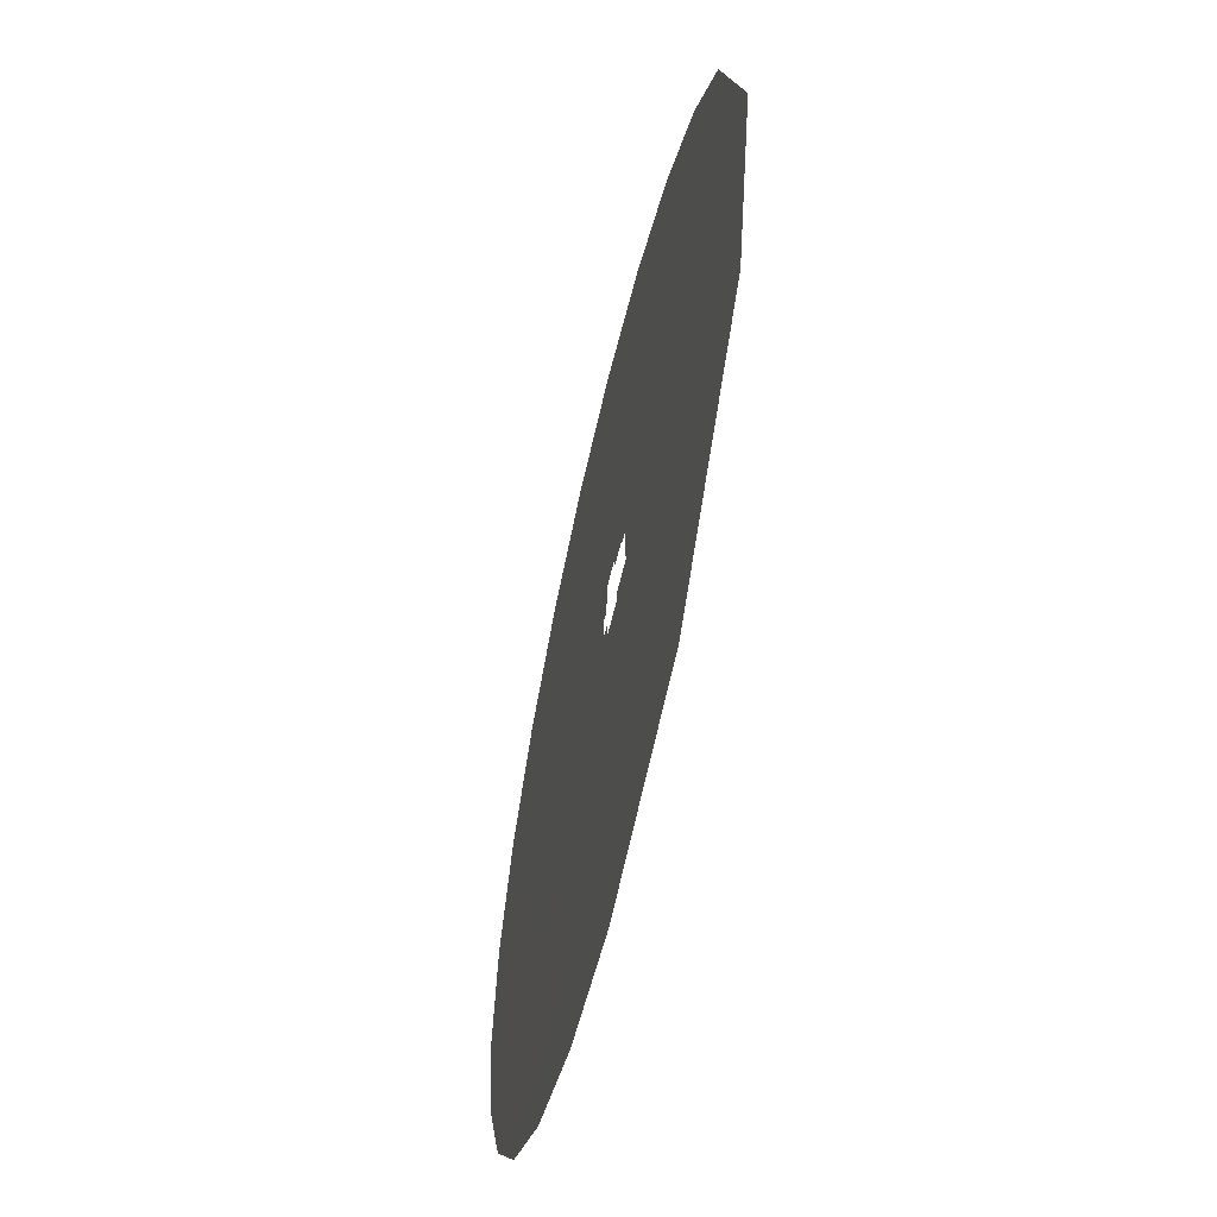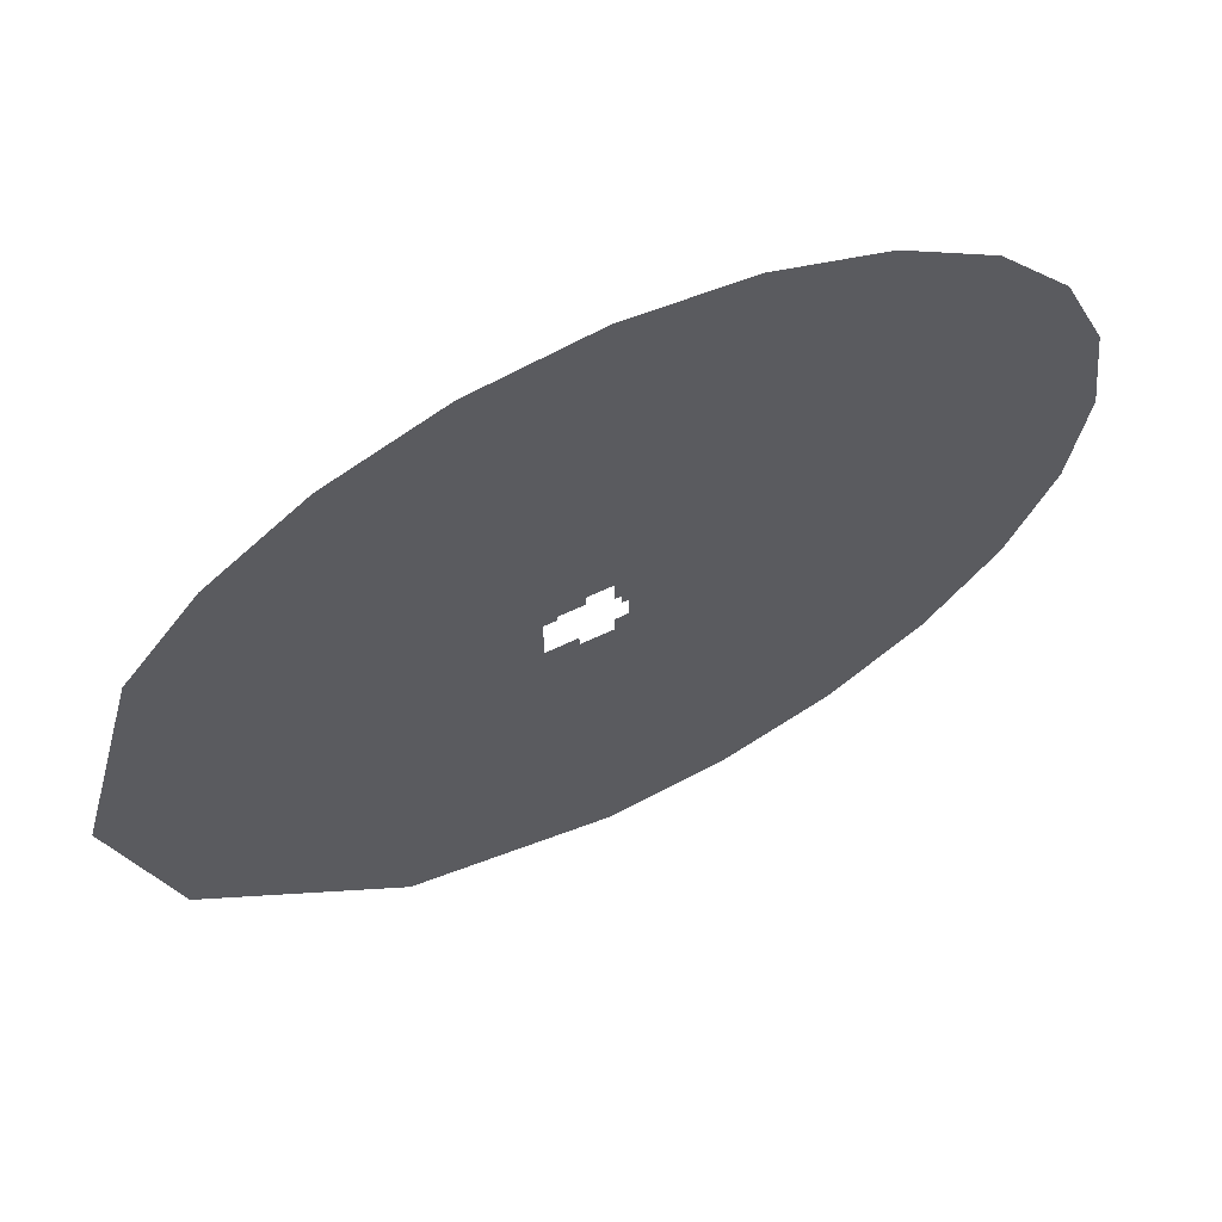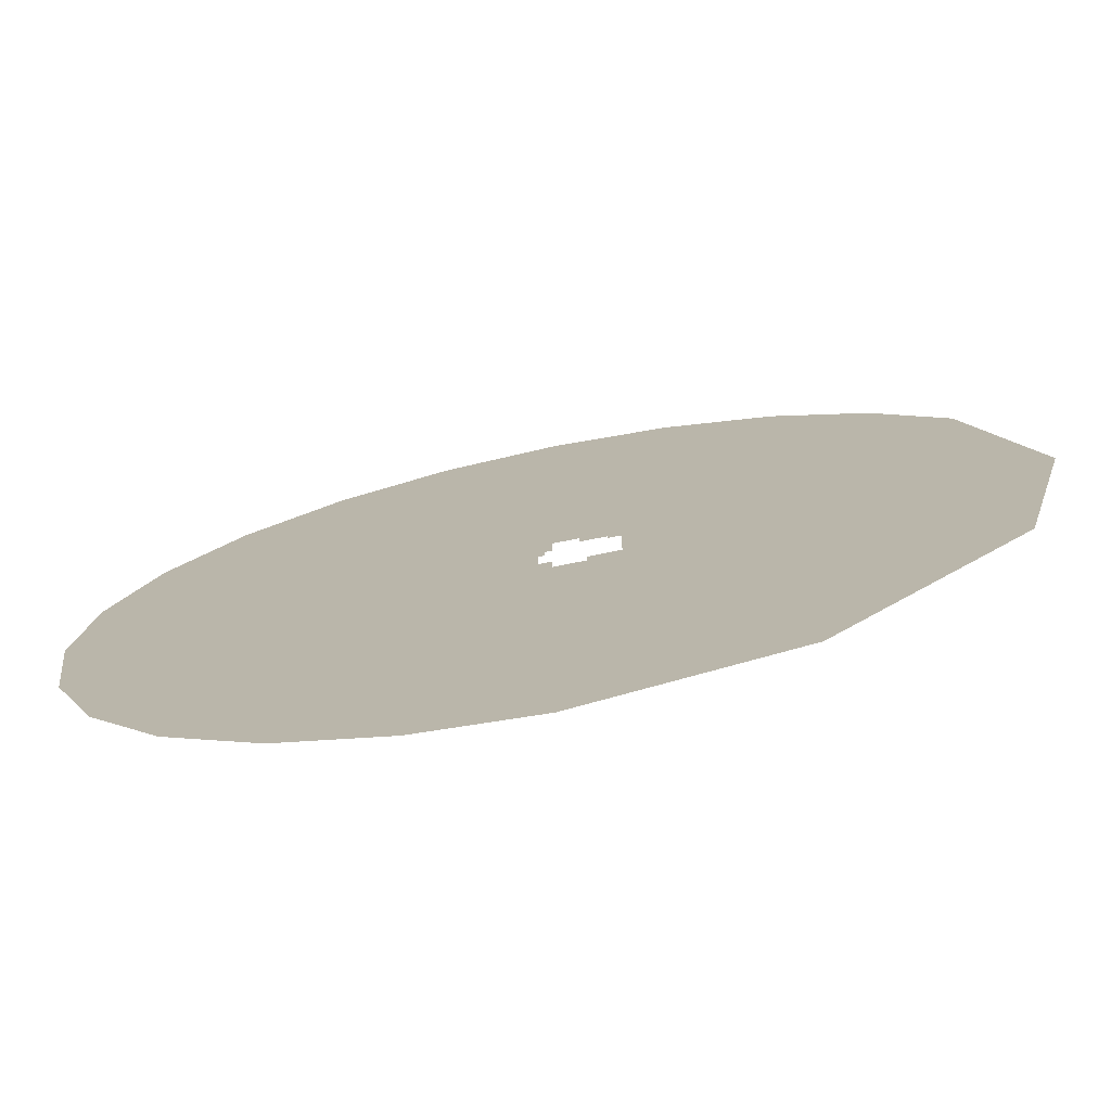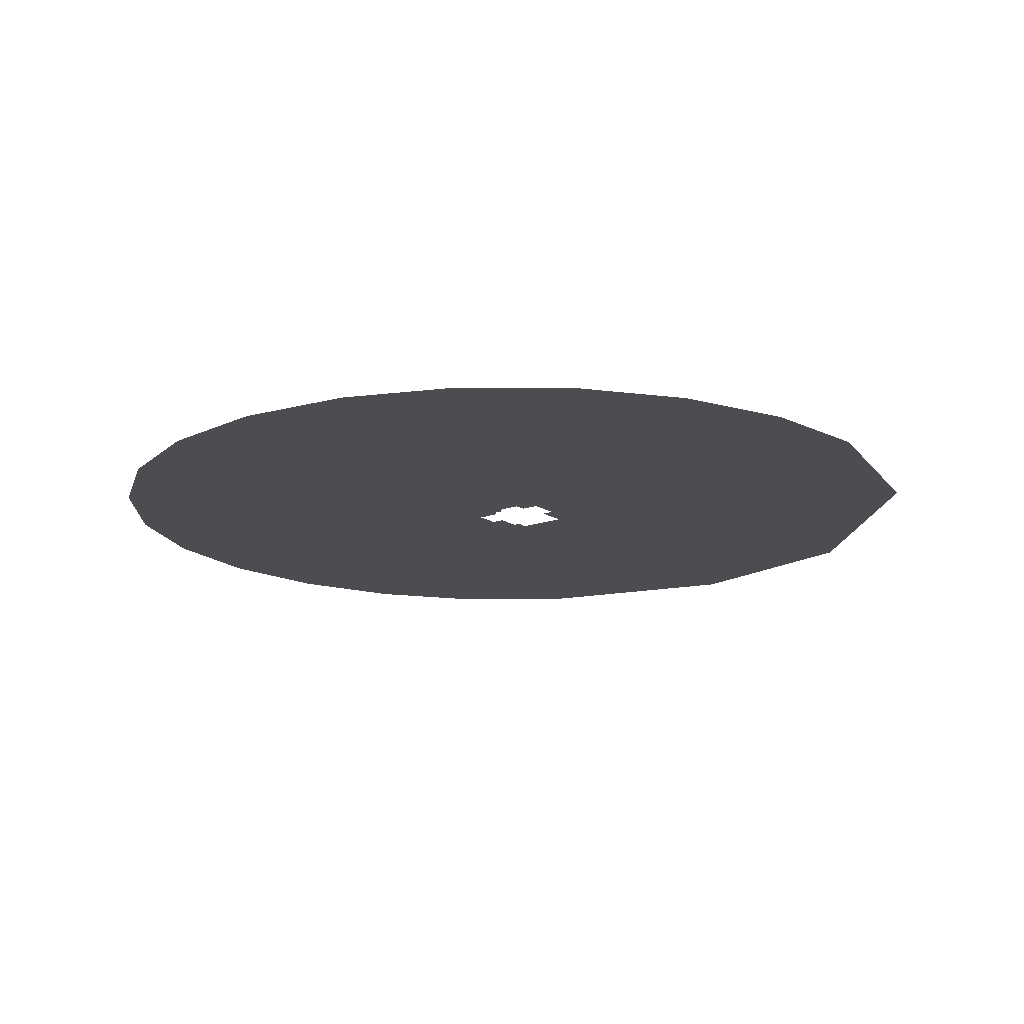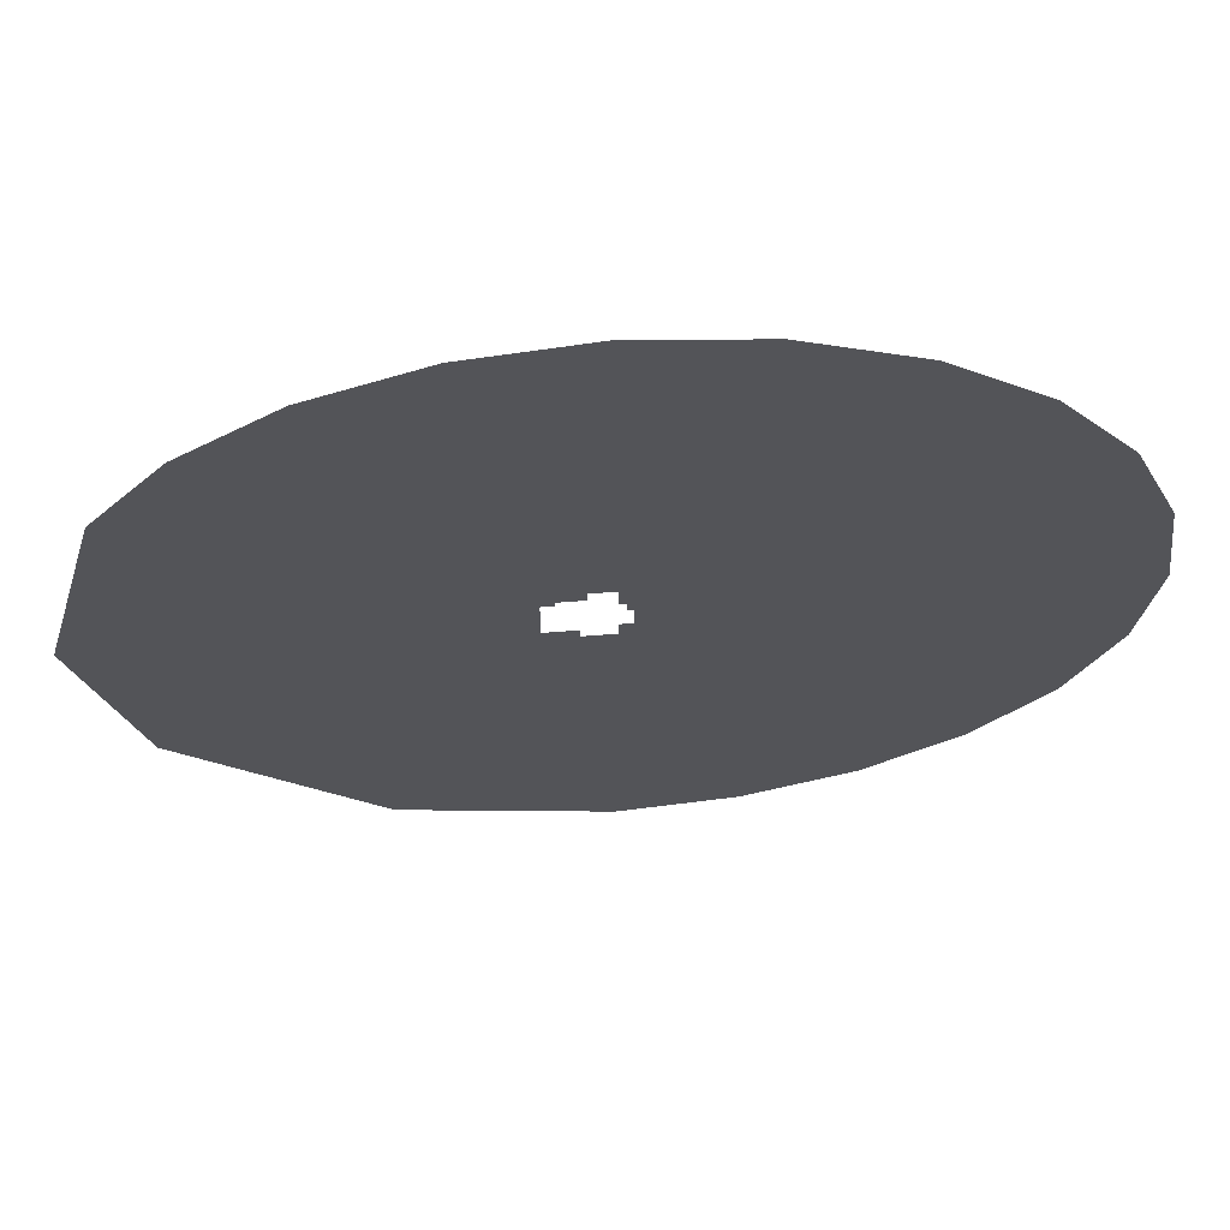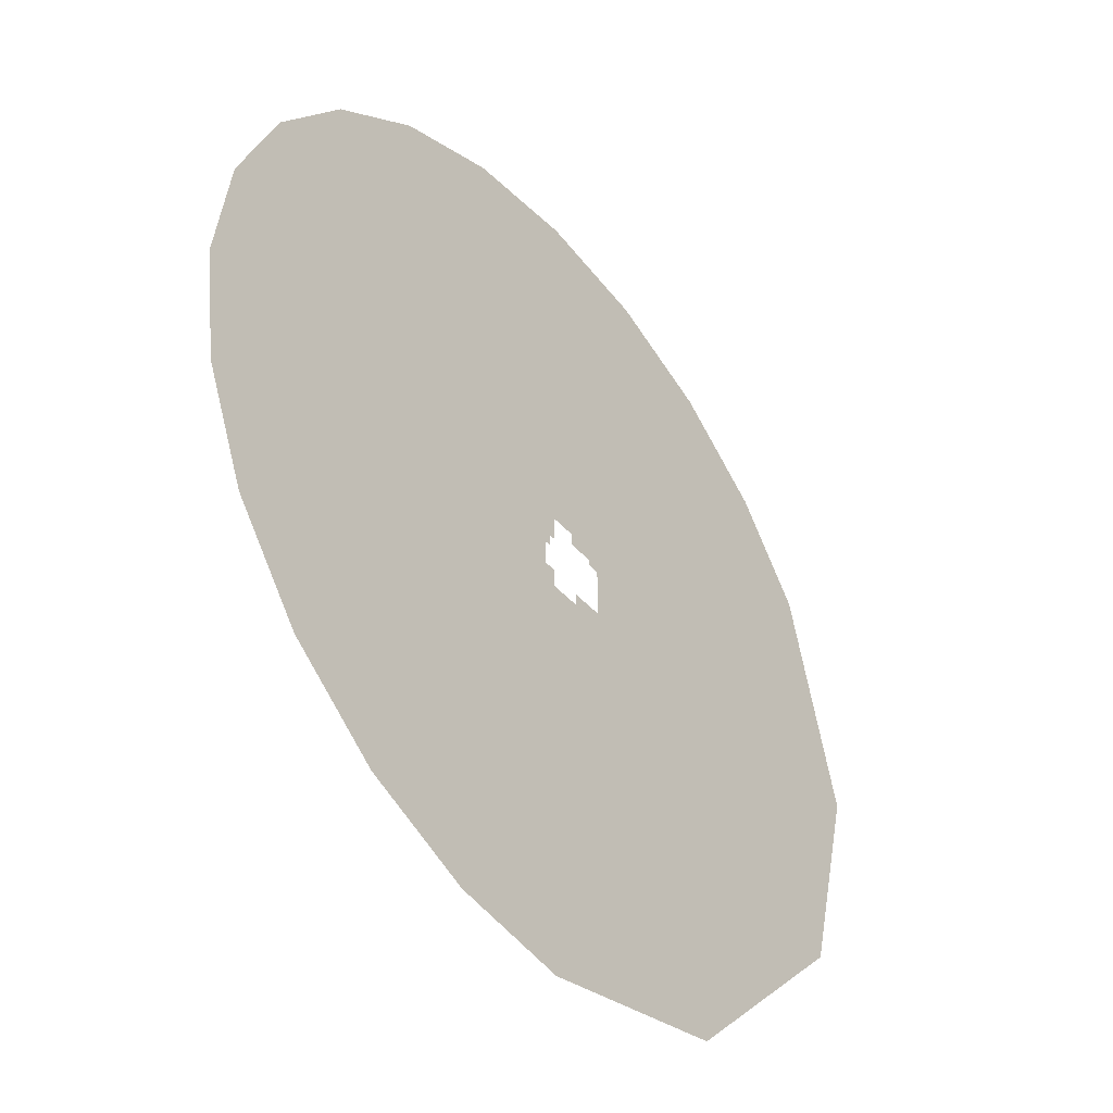
<metadata>
{"format":"obj","ext":"obj","renderer":"f3d","projection":"perspective","resolution":1024,"background":"white","views":[{"elev":-60.9,"azim":76.7,"up":"+Y"},{"elev":64.5,"azim":154.4,"up":"+Y"},{"elev":-75.2,"azim":11.4,"up":"+Y"},{"elev":-15.9,"azim":-52.8,"up":"+Z"},{"elev":65.8,"azim":175.5,"up":"+Y"},{"elev":-43.6,"azim":-52.2,"up":"+Y"}]}
</metadata>
<code>
g NuclearCity_EMGround2
v 69.98 4.243 6.912e-07
v 140 -4.947 5.291e-07
v 69.98 -5.908 -9.625e-07
v 140 3.552 1.456e-06
v 645.3 -4.087 -0.2514
v 565.4 -314.3 -0.2514
v 70.02 -41.46 -7.582e-06
v 23.42 -60.12 -1.829e-05
v 23.42 -41.46 -1.306e-05
v 282.2 -598.6 -0.2514
v -593.8 -336.1 -0.2515
v -23.5 -60.12 -1.951e-05
v -42.16 -32.12 -9.137e-06
v -23.5 -32.25 -1.303e-05
v -488.3 465.5 -0.2513
v -42.16 5.458 -1.073e-07
v -32.83 24.12 3.857e-06
v -32.83 5.458 -7.917e-08
v -23.5 61.46 1.535e-05
v -23.5 24.12 4.653e-06
v 450.8 465.5 -0.2513
v 14.13 61.46 1.001e-05
v 51.46 42.79 6.972e-06
v 70.02 33.46 5.928e-06
v 51.46 33.33 5.431e-06
v 14.13 42.79 6.972e-06
v 153.1 637.3 -0.2513
v 313.3 571 -0.2513
v -190.6 637.3 -0.2513
v -18.76 660 -0.2513
v 556.3 327.9 -0.2513
v -488.3 465.5 -0.2513
v -593.8 -336.1 -0.2514
v -488.3 -473.6 -0.2514
v -190.6 -645.5 -0.2515
v -350.8 -579.2 -0.2515
v -18.76 -668.1 -0.2515
v -488.3 465.5 -0.2513
v -350.8 571 -0.2513
v -190.6 637.3 -0.2513
v -593.8 327.9 -0.2513
v -682.8 -4.087 -0.2514
v -660.2 167.8 -0.2513
v -488.3 465.5 -0.2513
v -593.8 -336.1 -0.2514
v -660.2 -176 -0.2514
v -488.3 465.5 -0.2513
g NuclearCity_EMGround2_0
f 3 2 1
f 4 1 2
f 4 2 5
g NuclearCity_EMGround2_1
f 2 3 6
f 3 7 6
f 7 8 6
f 9 8 7
f 2 6 5
f 6 8 10
f 8 11 10
f 12 11 8
f 12 13 11
f 14 13 12
f 11 13 15
f 13 16 15
f 17 15 16
f 18 17 16
f 19 15 17
f 20 19 17
f 15 19 21
f 19 22 21
f 21 22 23
f 24 21 23
f 24 4 21
f 25 24 23
f 22 26 23
f 1 4 24
f 21 27 15
f 28 27 21
f 27 29 15
f 30 29 27
f 4 5 21
f 31 21 5
f 15 29 32
f 11 15 33
f 33 34 11
f 34 35 11
f 36 35 34
f 11 35 10
f 35 37 10
f 40 39 38
f 43 42 41
f 42 44 41
f 45 44 42
f 46 45 42
f 41 44 47

</code>
